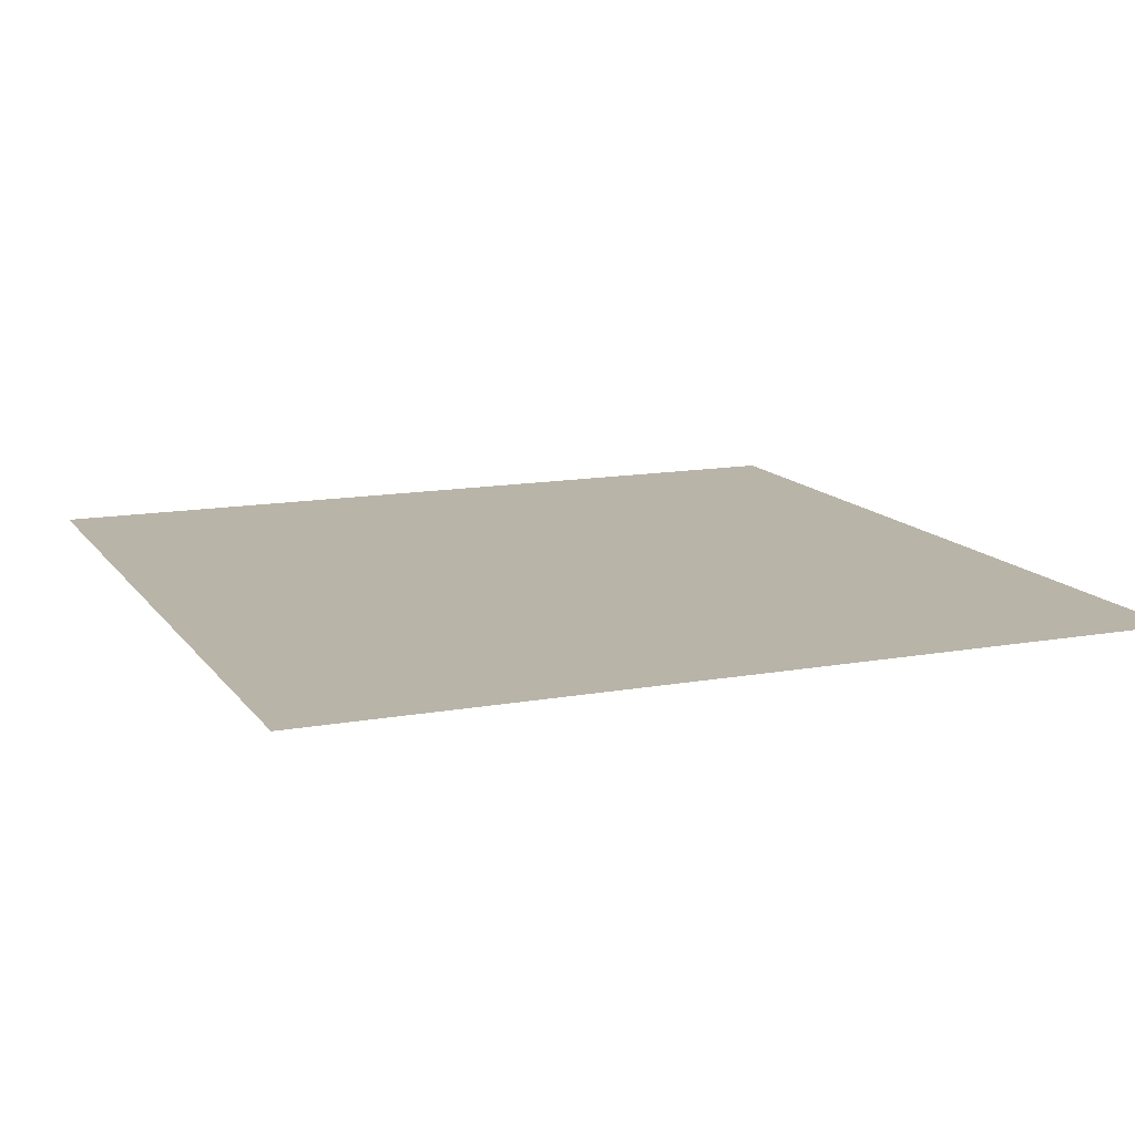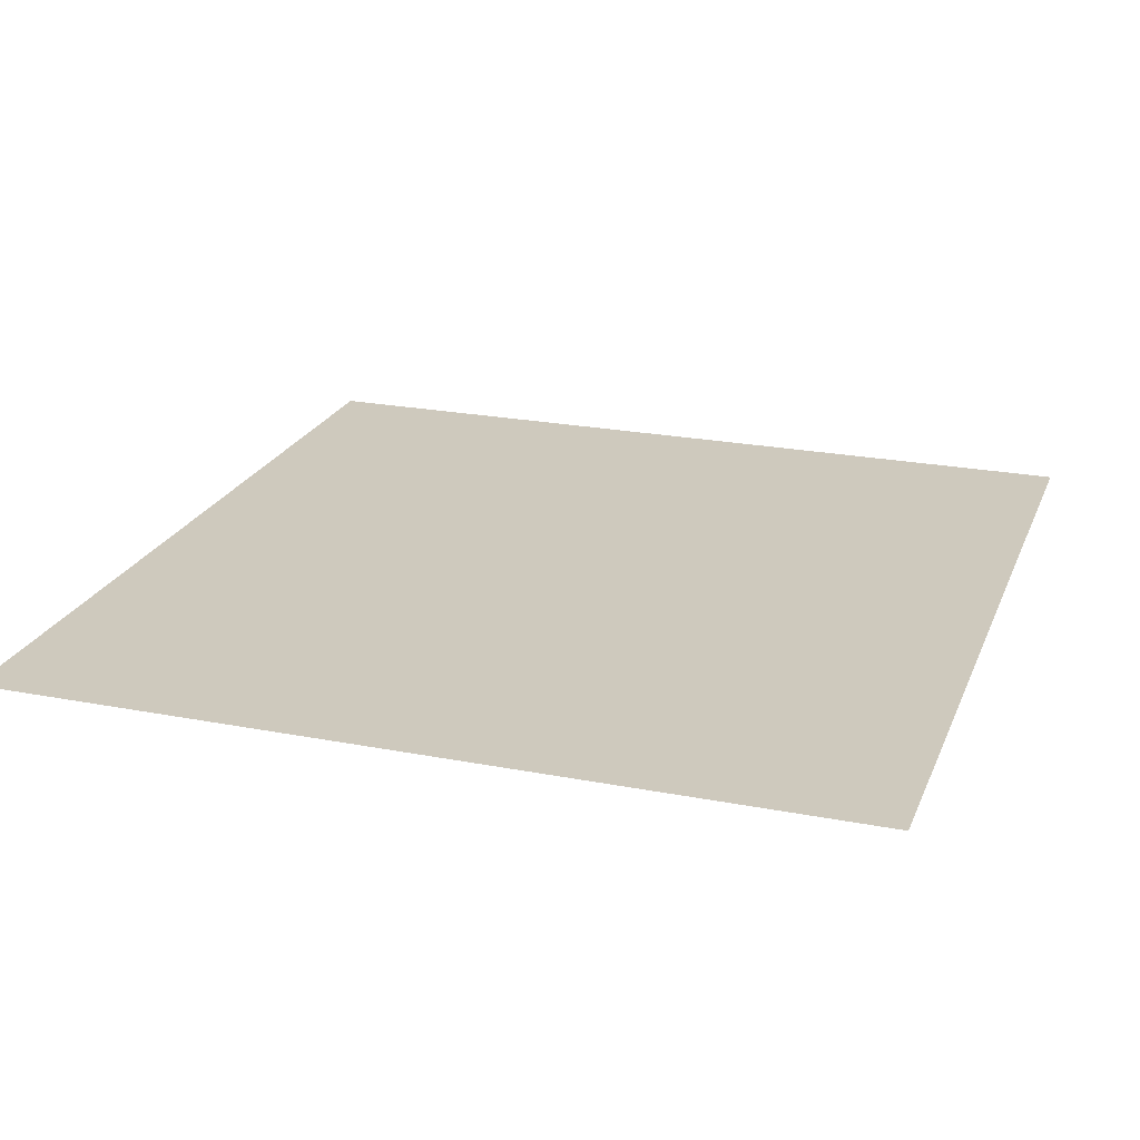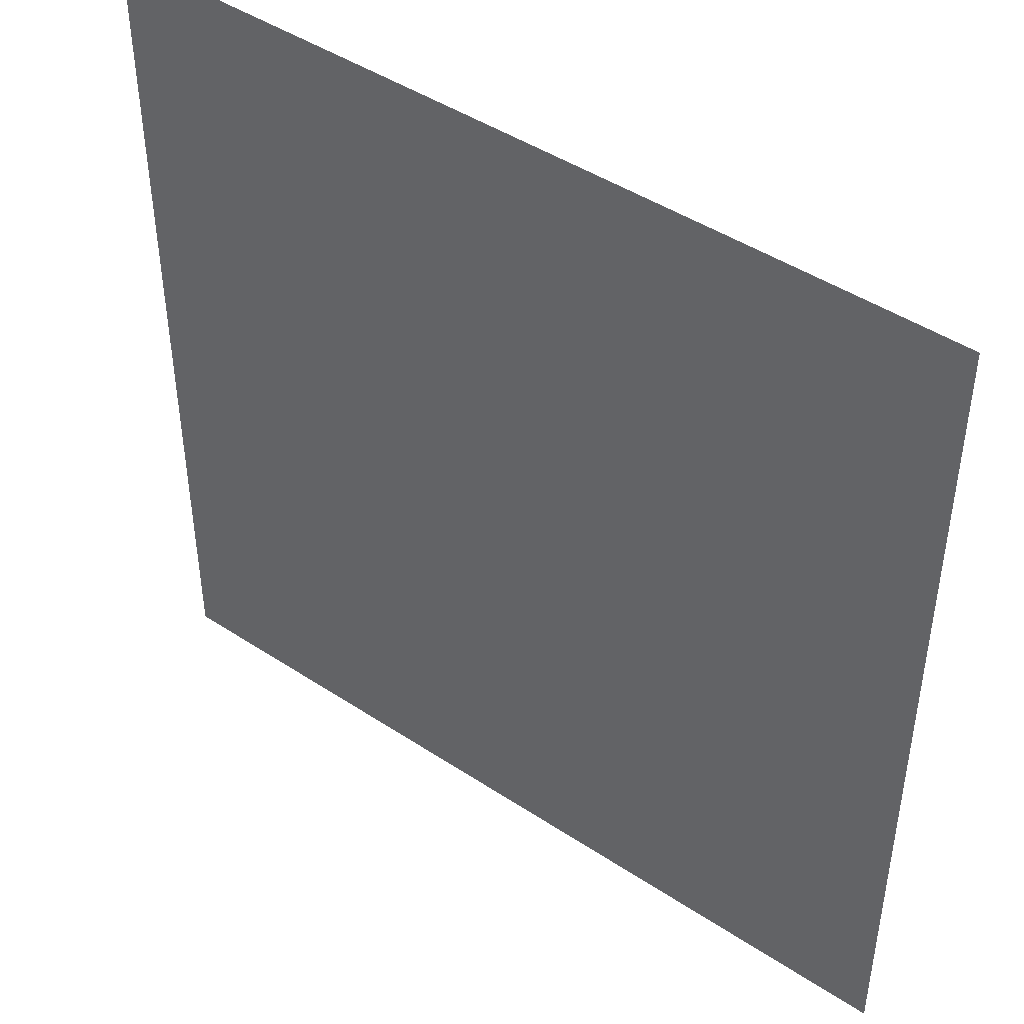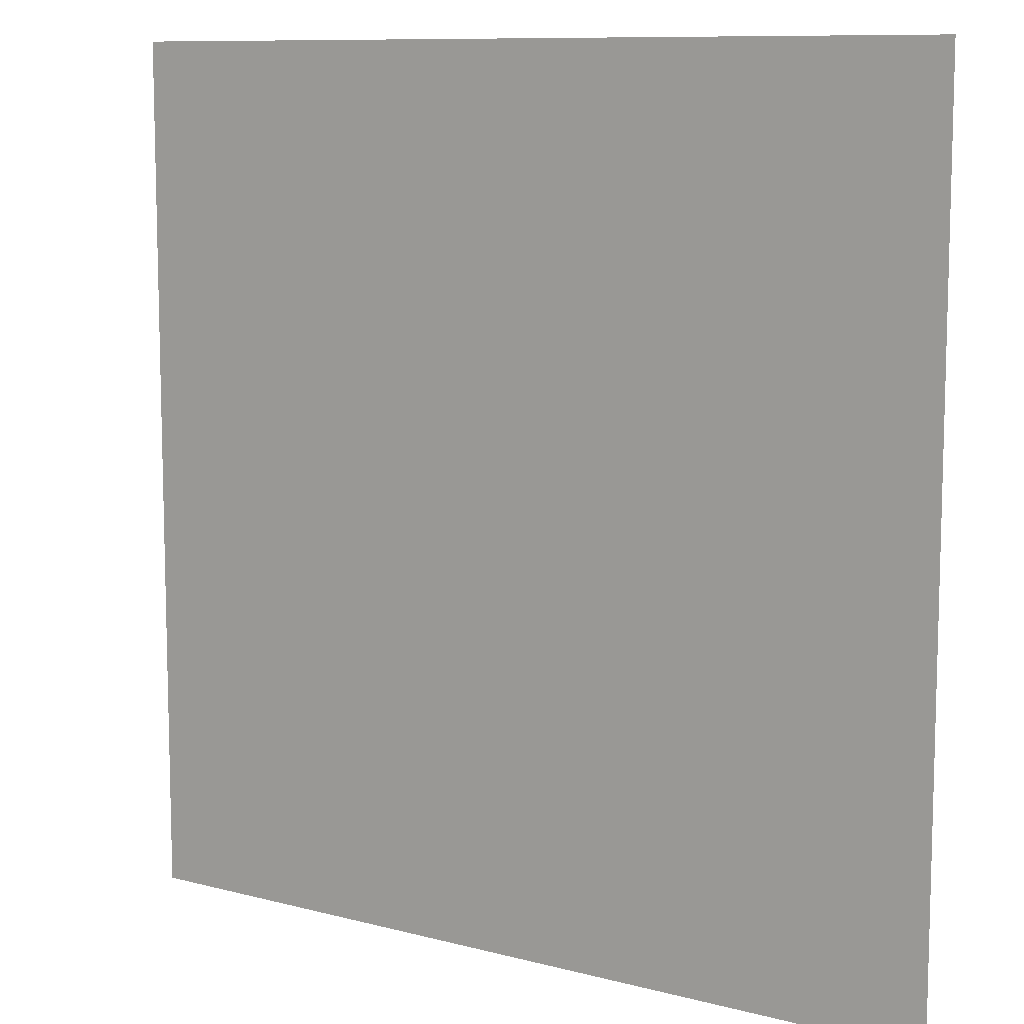
<metadata>
{"format":"obj","ext":"obj","renderer":"f3d","projection":"perspective","resolution":1024,"background":"white","views":[{"elev":13.3,"azim":-112.4,"up":"+Y"},{"elev":22.7,"azim":108.4,"up":"+Y"},{"elev":45.4,"azim":-142.7,"up":"+Z"},{"elev":9.8,"azim":34.3,"up":"+Z"}]}
</metadata>
<code>
g WaterRippleBig
v 3.515 -8.92e-16 4.017
v 4.017 -7.805e-16 3.515
v 4.017 -8.92e-16 4.017
v 3.515 -7.805e-16 3.515
v 3.013 -8.92e-16 4.017
v 4.017 -6.69e-16 3.013
v 3.013 -7.805e-16 3.515
v 2.511 -8.92e-16 4.017
v 3.515 -6.69e-16 3.013
v 4.017 -5.575e-16 2.511
v 2.511 -7.805e-16 3.515
v 2.009 -8.92e-16 4.017
v 3.013 -6.69e-16 3.013
v 3.515 -5.575e-16 2.511
v 4.017 -4.46e-16 2.009
v 2.009 -7.805e-16 3.515
v 1.507 -8.92e-16 4.017
v 2.511 -6.69e-16 3.013
v 3.013 -5.575e-16 2.511
v 3.515 -4.46e-16 2.009
v 4.017 -3.345e-16 1.507
v 1.507 -7.805e-16 3.515
v 1.004 -8.92e-16 4.017
v 2.009 -6.69e-16 3.013
v 2.511 -5.575e-16 2.511
v 3.013 -4.46e-16 2.009
v 3.515 -3.345e-16 1.507
v 4.017 -2.23e-16 1.004
v 1.004 -7.805e-16 3.515
v 0.5022 -8.92e-16 4.017
v 1.507 -6.69e-16 3.013
v 2.009 -5.575e-16 2.511
v 2.511 -4.46e-16 2.009
v 3.013 -3.345e-16 1.507
v 3.515 -2.23e-16 1.004
v 4.017 -1.115e-16 0.5022
v 0.5022 -7.805e-16 3.515
v 0 -8.92e-16 4.017
v 1.004 -6.69e-16 3.013
v 1.507 -5.575e-16 2.511
v 2.009 -4.46e-16 2.009
v 2.511 -3.345e-16 1.507
v 3.013 -2.23e-16 1.004
v 3.515 -1.115e-16 0.5022
v 4.017 0 0
v 3.515 0 0
v 4.017 1.115e-16 -0.5022
v 3.013 -1.115e-16 0.5022
v 2.511 -2.23e-16 1.004
v 2.009 -3.345e-16 1.507
v 1.507 -4.46e-16 2.009
v 3.515 1.115e-16 -0.5022
v 4.017 2.23e-16 -1.004
v 3.013 0 0
v 2.511 -1.115e-16 0.5022
v 2.009 -2.23e-16 1.004
v 3.515 2.23e-16 -1.004
v 4.017 3.345e-16 -1.507
v 3.013 1.115e-16 -0.5022
v 2.511 0 0
v 3.515 3.345e-16 -1.507
v 4.017 4.46e-16 -2.009
v 3.013 2.23e-16 -1.004
v 3.515 4.46e-16 -2.009
v 4.017 5.575e-16 -2.511
v 1.507 -3.345e-16 1.507
v 2.009 -1.115e-16 0.5022
v 2.511 1.115e-16 -0.5022
v 3.013 3.345e-16 -1.507
v 3.515 5.575e-16 -2.511
v 4.017 6.69e-16 -3.013
v 1.507 -2.23e-16 1.004
v 2.009 0 0
v 2.511 2.23e-16 -1.004
v 3.013 4.46e-16 -2.009
v 3.515 6.69e-16 -3.013
v 4.017 7.805e-16 -3.515
v 1.507 -1.115e-16 0.5022
v 2.009 1.115e-16 -0.5022
v 2.511 3.345e-16 -1.507
v 3.013 5.575e-16 -2.511
v 3.515 7.805e-16 -3.515
v 4.017 8.92e-16 -4.017
v 3.515 8.92e-16 -4.017
v 3.013 6.69e-16 -3.013
v 3.013 7.805e-16 -3.515
v 3.013 8.92e-16 -4.017
v 2.511 4.46e-16 -2.009
v 2.009 2.23e-16 -1.004
v 2.511 5.575e-16 -2.511
v 2.511 6.69e-16 -3.013
v 2.511 7.805e-16 -3.515
v 2.511 8.92e-16 -4.017
v 2.009 3.345e-16 -1.507
v 2.009 4.46e-16 -2.009
v 2.009 5.575e-16 -2.511
v 2.009 6.69e-16 -3.013
v 2.009 7.805e-16 -3.515
v 2.009 8.92e-16 -4.017
v 1.507 7.805e-16 -3.515
v 1.507 8.92e-16 -4.017
v 1.507 6.69e-16 -3.013
v 1.507 5.575e-16 -2.511
v 1.507 4.46e-16 -2.009
v 1.507 3.345e-16 -1.507
v 1.004 7.805e-16 -3.515
v 1.004 8.92e-16 -4.017
v 1.004 6.69e-16 -3.013
v 1.004 5.575e-16 -2.511
v 1.004 4.46e-16 -2.009
v 0.5022 7.805e-16 -3.515
v 0.5022 8.92e-16 -4.017
v 0.5022 6.69e-16 -3.013
v 0.5022 5.575e-16 -2.511
v 0 7.805e-16 -3.515
v 0 8.92e-16 -4.017
v 0 6.69e-16 -3.013
v -0.5022 7.805e-16 -3.515
v -0.5022 8.92e-16 -4.017
v 1.004 3.345e-16 -1.507
v 0.5022 4.46e-16 -2.009
v 0 5.575e-16 -2.511
v -0.5022 6.69e-16 -3.013
v -1.004 7.805e-16 -3.515
v -1.004 8.92e-16 -4.017
v 0.5022 3.345e-16 -1.507
v 0 4.46e-16 -2.009
v -0.5022 5.575e-16 -2.511
v -1.004 6.69e-16 -3.013
v -1.507 7.805e-16 -3.515
v -1.507 8.92e-16 -4.017
v 0 3.345e-16 -1.507
v -0.5022 4.46e-16 -2.009
v -1.004 5.575e-16 -2.511
v -1.507 6.69e-16 -3.013
v -2.009 7.805e-16 -3.515
v -2.009 8.92e-16 -4.017
v -0.5022 3.345e-16 -1.507
v -1.004 4.46e-16 -2.009
v -1.507 5.575e-16 -2.511
v -2.009 6.69e-16 -3.013
v -2.511 7.805e-16 -3.515
v -2.511 8.92e-16 -4.017
v -1.004 3.345e-16 -1.507
v -1.507 4.46e-16 -2.009
v -2.009 5.575e-16 -2.511
v -2.511 6.69e-16 -3.013
v -3.013 7.805e-16 -3.515
v -3.013 8.92e-16 -4.017
v -1.507 3.345e-16 -1.507
v -2.009 4.46e-16 -2.009
v -2.511 5.575e-16 -2.511
v -3.013 6.69e-16 -3.013
v -3.515 7.805e-16 -3.515
v -3.515 8.92e-16 -4.017
v -4.017 7.805e-16 -3.515
v -4.017 8.92e-16 -4.017
v -4.017 6.69e-16 -3.013
v -3.515 6.69e-16 -3.013
v -4.017 5.575e-16 -2.511
v -3.515 5.575e-16 -2.511
v -4.017 4.46e-16 -2.009
v -3.013 5.575e-16 -2.511
v -3.515 4.46e-16 -2.009
v -4.017 3.345e-16 -1.507
v -3.013 4.46e-16 -2.009
v -3.515 3.345e-16 -1.507
v -4.017 2.23e-16 -1.004
v -2.511 4.46e-16 -2.009
v -3.515 2.23e-16 -1.004
v -4.017 1.115e-16 -0.5022
v -3.013 3.345e-16 -1.507
v -2.511 3.345e-16 -1.507
v -3.515 1.115e-16 -0.5022
v -4.017 0 0
v -3.013 2.23e-16 -1.004
v -2.009 3.345e-16 -1.507
v -3.515 0 0
v -4.017 -1.115e-16 0.5022
v -3.013 1.115e-16 -0.5022
v -2.511 2.23e-16 -1.004
v -2.009 2.23e-16 -1.004
v -3.515 -1.115e-16 0.5022
v -4.017 -2.23e-16 1.004
v -3.013 0 0
v -2.511 1.115e-16 -0.5022
v -1.507 2.23e-16 -1.004
v -3.515 -2.23e-16 1.004
v -4.017 -3.345e-16 1.507
v -3.013 -1.115e-16 0.5022
v -2.511 0 0
v -2.009 1.115e-16 -0.5022
v -1.004 2.23e-16 -1.004
v -3.515 -3.345e-16 1.507
v -4.017 -4.46e-16 2.009
v -3.013 -2.23e-16 1.004
v -2.511 -1.115e-16 0.5022
v -2.009 0 0
v -1.507 1.115e-16 -0.5022
v -0.5022 2.23e-16 -1.004
v -3.515 -4.46e-16 2.009
v -4.017 -5.575e-16 2.511
v -3.013 -3.345e-16 1.507
v -2.511 -2.23e-16 1.004
v -2.009 -1.115e-16 0.5022
v -1.507 0 0
v -1.004 1.115e-16 -0.5022
v 0 2.23e-16 -1.004
v -0.5022 1.115e-16 -0.5022
v -1.004 0 0
v -1.507 -1.115e-16 0.5022
v -2.009 -2.23e-16 1.004
v 0.5022 2.23e-16 -1.004
v 0 1.115e-16 -0.5022
v -0.5022 0 0
v -1.004 -1.115e-16 0.5022
v 1.004 2.23e-16 -1.004
v 0.5022 1.115e-16 -0.5022
v 0 0 0
v 1.507 2.23e-16 -1.004
v 1.004 1.115e-16 -0.5022
v 1.507 1.115e-16 -0.5022
v 0.5022 0 0
v -0.5022 -1.115e-16 0.5022
v 1.004 0 0
v 1.507 0 0
v 0 -1.115e-16 0.5022
v 0.5022 -1.115e-16 0.5022
v 1.004 -1.115e-16 0.5022
v 1.004 -2.23e-16 1.004
v 0.5022 -2.23e-16 1.004
v 0 -2.23e-16 1.004
v -0.5022 -2.23e-16 1.004
v 1.004 -3.345e-16 1.507
v 0.5022 -3.345e-16 1.507
v 0 -3.345e-16 1.507
v 1.004 -4.46e-16 2.009
v 0.5022 -4.46e-16 2.009
v 1.004 -5.575e-16 2.511
v 0.5022 -5.575e-16 2.511
v 0.5022 -6.69e-16 3.013
v 0 -4.46e-16 2.009
v -0.5022 -3.345e-16 1.507
v 0 -5.575e-16 2.511
v 0 -7.805e-16 3.515
v -0.5022 -8.92e-16 4.017
v 0 -6.69e-16 3.013
v -0.5022 -7.805e-16 3.515
v -1.004 -8.92e-16 4.017
v -0.5022 -4.46e-16 2.009
v -0.5022 -6.69e-16 3.013
v -1.004 -7.805e-16 3.515
v -1.507 -8.92e-16 4.017
v -0.5022 -5.575e-16 2.511
v -1.507 -7.805e-16 3.515
v -2.009 -8.92e-16 4.017
v -1.004 -6.69e-16 3.013
v -1.004 -5.575e-16 2.511
v -1.004 -4.46e-16 2.009
v -2.009 -7.805e-16 3.515
v -2.511 -8.92e-16 4.017
v -1.507 -6.69e-16 3.013
v -2.511 -7.805e-16 3.515
v -3.013 -8.92e-16 4.017
v -1.507 -5.575e-16 2.511
v -2.009 -6.69e-16 3.013
v -1.004 -3.345e-16 1.507
v -3.013 -7.805e-16 3.515
v -3.515 -8.92e-16 4.017
v -2.511 -6.69e-16 3.013
v -2.009 -5.575e-16 2.511
v -1.507 -4.46e-16 2.009
v -1.004 -2.23e-16 1.004
v -3.515 -7.805e-16 3.515
v -4.017 -8.92e-16 4.017
v -4.017 -7.805e-16 3.515
v -3.013 -6.69e-16 3.013
v -3.515 -6.69e-16 3.013
v -4.017 -6.69e-16 3.013
v -1.507 -3.345e-16 1.507
v -1.507 -2.23e-16 1.004
v -2.511 -5.575e-16 2.511
v -2.009 -4.46e-16 2.009
v -2.009 -3.345e-16 1.507
v -3.515 -5.575e-16 2.511
v -3.013 -5.575e-16 2.511
v -2.511 -4.46e-16 2.009
v -2.511 -3.345e-16 1.507
v -3.013 -4.46e-16 2.009
g WaterRippleBig_0
f 3 2 1
f 2 4 1
f 1 4 5
f 2 6 4
f 4 7 5
f 5 7 8
f 6 9 4
f 4 9 7
f 6 10 9
f 7 11 8
f 8 11 12
f 9 13 7
f 7 13 11
f 10 14 9
f 9 14 13
f 10 15 14
f 11 16 12
f 12 16 17
f 13 18 11
f 11 18 16
f 14 19 13
f 13 19 18
f 15 20 14
f 14 20 19
f 15 21 20
f 16 22 17
f 17 22 23
f 18 24 16
f 16 24 22
f 19 25 18
f 18 25 24
f 20 26 19
f 19 26 25
f 21 27 20
f 20 27 26
f 21 28 27
f 22 29 23
f 23 29 30
f 24 31 22
f 22 31 29
f 25 32 24
f 24 32 31
f 26 33 25
f 25 33 32
f 27 34 26
f 26 34 33
f 28 35 27
f 27 35 34
f 28 36 35
f 29 37 30
f 30 37 38
f 31 39 29
f 29 39 37
f 32 40 31
f 31 40 39
f 33 41 32
f 32 41 40
f 34 42 33
f 33 42 41
f 35 43 34
f 34 43 42
f 36 44 35
f 35 44 43
f 36 45 44
f 45 46 44
f 45 47 46
f 44 48 43
f 44 46 48
f 43 49 42
f 43 48 49
f 42 50 41
f 42 49 50
f 41 51 40
f 41 50 51
f 47 52 46
f 47 53 52
f 46 54 48
f 46 52 54
f 48 55 49
f 48 54 55
f 49 56 50
f 49 55 56
f 53 57 52
f 53 58 57
f 52 59 54
f 52 57 59
f 54 60 55
f 54 59 60
f 58 61 57
f 58 62 61
f 57 63 59
f 57 61 63
f 62 64 61
f 62 65 64
f 50 56 66
f 50 66 51
f 55 67 56
f 55 60 67
f 59 68 60
f 59 63 68
f 61 69 63
f 61 64 69
f 65 70 64
f 65 71 70
f 56 72 66
f 56 67 72
f 60 73 67
f 60 68 73
f 63 74 68
f 63 69 74
f 64 75 69
f 64 70 75
f 71 76 70
f 71 77 76
f 67 78 72
f 67 73 78
f 68 79 73
f 68 74 79
f 69 80 74
f 69 75 80
f 70 81 75
f 70 76 81
f 77 82 76
f 77 83 82
f 83 84 82
f 76 82 85
f 76 85 81
f 82 84 86
f 82 86 85
f 84 87 86
f 75 81 88
f 75 88 80
f 74 80 89
f 74 89 79
f 81 85 90
f 81 90 88
f 85 86 91
f 85 91 90
f 86 87 92
f 86 92 91
f 87 93 92
f 80 88 94
f 80 94 89
f 88 90 95
f 88 95 94
f 90 91 96
f 90 96 95
f 91 92 97
f 91 97 96
f 92 93 98
f 92 98 97
f 93 99 98
f 98 99 100
f 99 101 100
f 97 98 102
f 98 100 102
f 96 97 103
f 97 102 103
f 95 96 104
f 96 103 104
f 94 95 105
f 95 104 105
f 100 101 106
f 101 107 106
f 102 100 108
f 100 106 108
f 103 102 109
f 102 108 109
f 104 103 110
f 103 109 110
f 106 107 111
f 107 112 111
f 108 106 113
f 106 111 113
f 109 108 114
f 108 113 114
f 111 112 115
f 112 116 115
f 113 111 117
f 111 115 117
f 115 116 118
f 116 119 118
f 104 110 120
f 105 104 120
f 110 109 121
f 109 114 121
f 114 113 122
f 113 117 122
f 117 115 123
f 115 118 123
f 118 119 124
f 119 125 124
f 120 110 126
f 110 121 126
f 121 114 127
f 114 122 127
f 122 117 128
f 117 123 128
f 123 118 129
f 118 124 129
f 124 125 130
f 125 131 130
f 126 121 132
f 121 127 132
f 127 122 133
f 122 128 133
f 128 123 134
f 123 129 134
f 129 124 135
f 124 130 135
f 130 131 136
f 131 137 136
f 132 127 138
f 127 133 138
f 133 128 139
f 128 134 139
f 134 129 140
f 129 135 140
f 135 130 141
f 130 136 141
f 136 137 142
f 137 143 142
f 138 133 144
f 133 139 144
f 139 134 145
f 134 140 145
f 140 135 146
f 135 141 146
f 141 136 147
f 136 142 147
f 142 143 148
f 143 149 148
f 144 139 150
f 139 145 150
f 145 140 151
f 140 146 151
f 146 141 152
f 141 147 152
f 147 142 153
f 142 148 153
f 148 149 154
f 149 155 154
f 154 155 156
f 155 157 156
f 154 156 158
f 148 154 159
f 159 154 158
f 153 148 159
f 159 158 160
f 161 159 160
f 153 159 161
f 161 160 162
f 147 153 163
f 163 153 161
f 152 147 163
f 164 161 162
f 163 161 164
f 164 162 165
f 152 163 166
f 166 163 164
f 167 164 165
f 166 164 167
f 167 165 168
f 169 152 166
f 146 152 169
f 151 146 169
f 170 167 168
f 170 168 171
f 172 166 167
f 169 166 172
f 172 167 170
f 151 169 173
f 173 169 172
f 174 170 171
f 174 171 175
f 176 172 170
f 173 172 176
f 176 170 174
f 177 151 173
f 145 151 177
f 150 145 177
f 178 174 175
f 178 175 179
f 180 176 174
f 180 174 178
f 181 173 176
f 177 173 181
f 181 176 180
f 150 177 182
f 182 177 181
f 183 178 179
f 183 179 184
f 185 180 178
f 185 178 183
f 186 181 180
f 182 181 186
f 186 180 185
f 187 150 182
f 144 150 187
f 188 183 184
f 188 184 189
f 190 185 183
f 190 183 188
f 191 186 185
f 191 185 190
f 192 182 186
f 187 182 192
f 192 186 191
f 193 144 187
f 138 144 193
f 194 188 189
f 194 189 195
f 196 190 188
f 196 188 194
f 197 191 190
f 197 190 196
f 198 192 191
f 198 191 197
f 199 187 192
f 193 187 199
f 199 192 198
f 200 138 193
f 132 138 200
f 201 194 195
f 201 195 202
f 203 196 194
f 203 194 201
f 204 197 196
f 204 196 203
f 205 198 197
f 205 197 204
f 206 199 198
f 206 198 205
f 207 193 199
f 207 199 206
f 200 193 207
f 208 132 200
f 126 132 208
f 209 200 207
f 208 200 209
f 210 207 206
f 209 207 210
f 211 206 205
f 210 206 211
f 212 205 204
f 211 205 212
f 213 126 208
f 120 126 213
f 214 208 209
f 213 208 214
f 215 209 210
f 214 209 215
f 216 210 211
f 215 210 216
f 217 120 213
f 105 120 217
f 218 213 214
f 217 213 218
f 219 214 215
f 218 214 219
f 220 105 217
f 94 105 220
f 89 94 220
f 221 217 218
f 220 217 221
f 89 220 222
f 222 220 221
f 79 89 222
f 221 218 223
f 223 218 219
f 219 215 224
f 224 215 216
f 222 221 225
f 225 221 223
f 79 222 226
f 226 222 225
f 73 79 226
f 73 226 78
f 223 219 227
f 227 219 224
f 225 223 228
f 228 223 227
f 226 225 229
f 78 226 229
f 229 225 228
f 78 229 230
f 72 78 230
f 229 228 231
f 230 229 231
f 228 227 232
f 231 228 232
f 227 224 233
f 232 227 233
f 72 230 234
f 66 72 234
f 230 231 235
f 234 230 235
f 231 232 236
f 235 231 236
f 66 234 237
f 51 66 237
f 234 235 238
f 237 234 238
f 51 237 239
f 40 51 239
f 40 239 39
f 239 237 240
f 237 238 240
f 39 239 241
f 239 240 241
f 39 241 37
f 238 235 242
f 235 236 242
f 236 232 243
f 232 233 243
f 240 238 244
f 238 242 244
f 37 241 245
f 37 245 38
f 38 245 246
f 241 240 247
f 241 247 245
f 240 244 247
f 245 248 246
f 245 247 248
f 246 248 249
f 242 236 250
f 236 243 250
f 247 244 251
f 247 251 248
f 248 252 249
f 248 251 252
f 249 252 253
f 244 242 254
f 244 254 251
f 242 250 254
f 252 255 253
f 253 255 256
f 251 257 252
f 251 254 257
f 252 257 255
f 254 250 258
f 254 258 257
f 250 243 259
f 250 259 258
f 255 260 256
f 256 260 261
f 257 262 255
f 257 258 262
f 255 262 260
f 260 263 261
f 261 263 264
f 258 265 262
f 258 259 265
f 262 266 260
f 260 266 263
f 262 265 266
f 243 267 259
f 243 233 267
f 263 268 264
f 264 268 269
f 266 270 263
f 263 270 268
f 265 271 266
f 266 271 270
f 259 272 265
f 259 267 272
f 265 272 271
f 233 273 267
f 233 224 273
f 224 216 273
f 268 274 269
f 269 274 275
f 274 276 275
f 270 277 268
f 268 277 274
f 274 278 276
f 277 278 274
f 278 279 276
f 267 280 272
f 267 273 280
f 273 216 281
f 273 281 280
f 216 211 281
f 281 211 212
f 270 282 277
f 271 282 270
f 272 283 271
f 272 280 283
f 271 283 282
f 280 281 284
f 281 212 284
f 280 284 283
f 278 285 279
f 285 202 279
f 285 201 202
f 277 286 278
f 282 286 277
f 286 285 278
f 283 287 282
f 283 284 287
f 282 287 286
f 284 212 288
f 284 288 287
f 212 204 288
f 288 204 203
f 289 201 285
f 286 289 285
f 287 289 286
f 289 203 201
f 288 203 289
f 287 288 289

</code>
